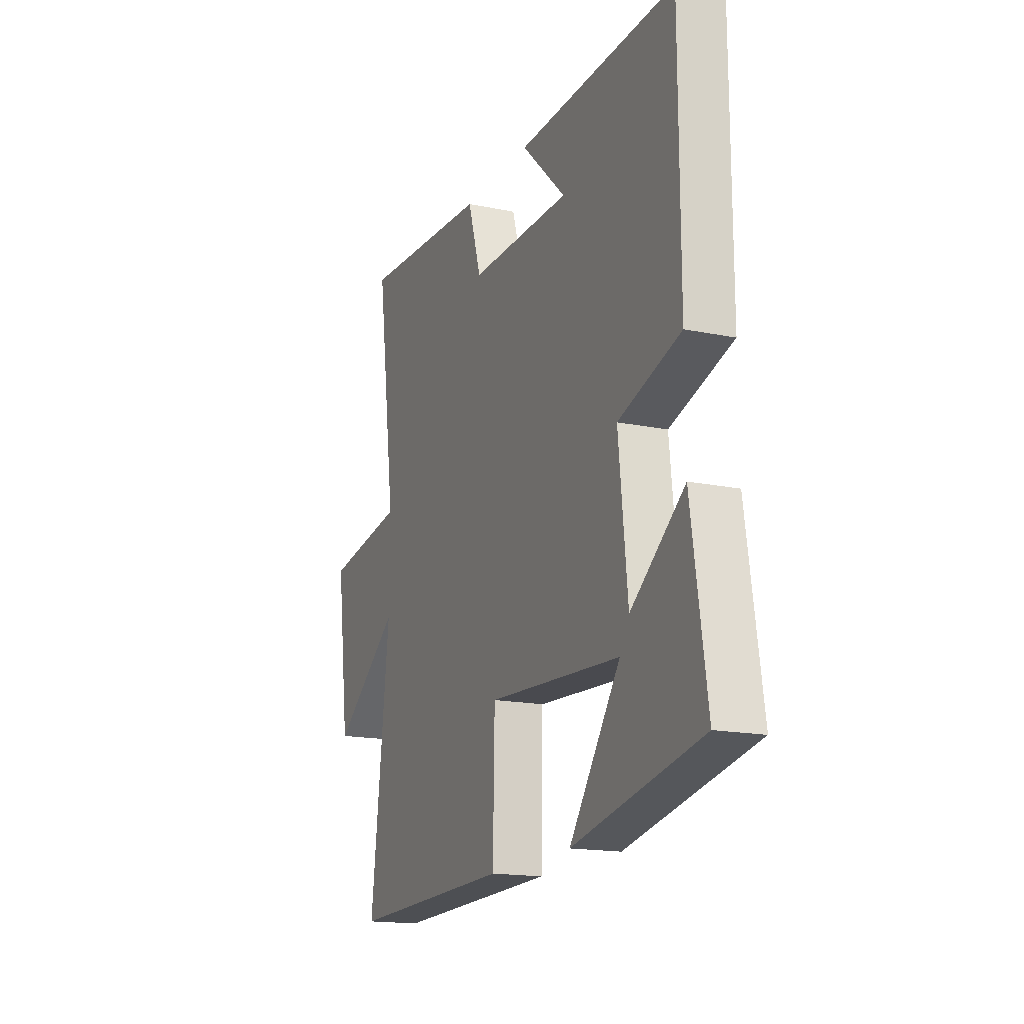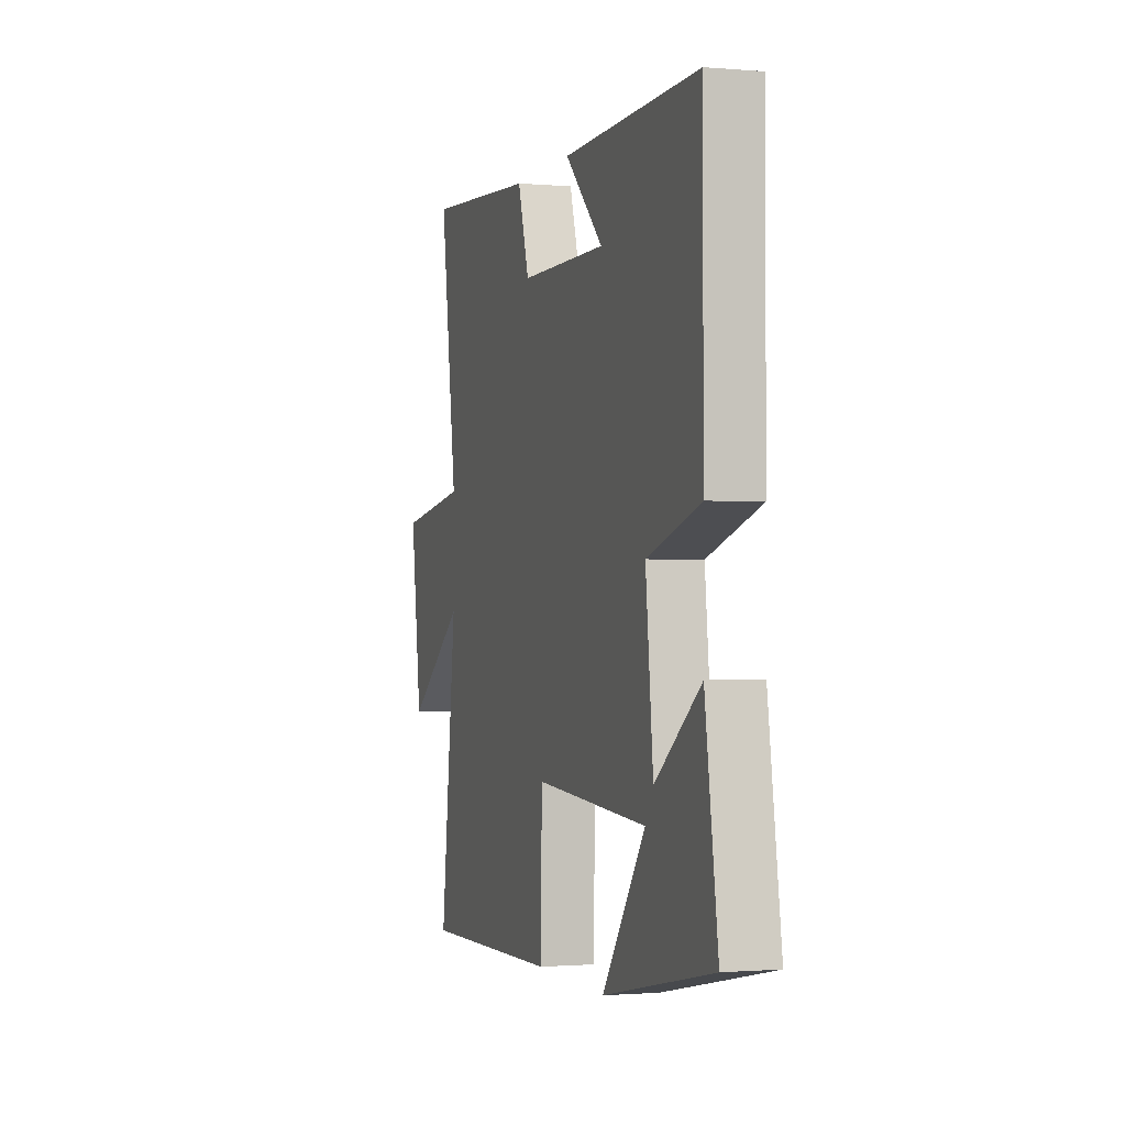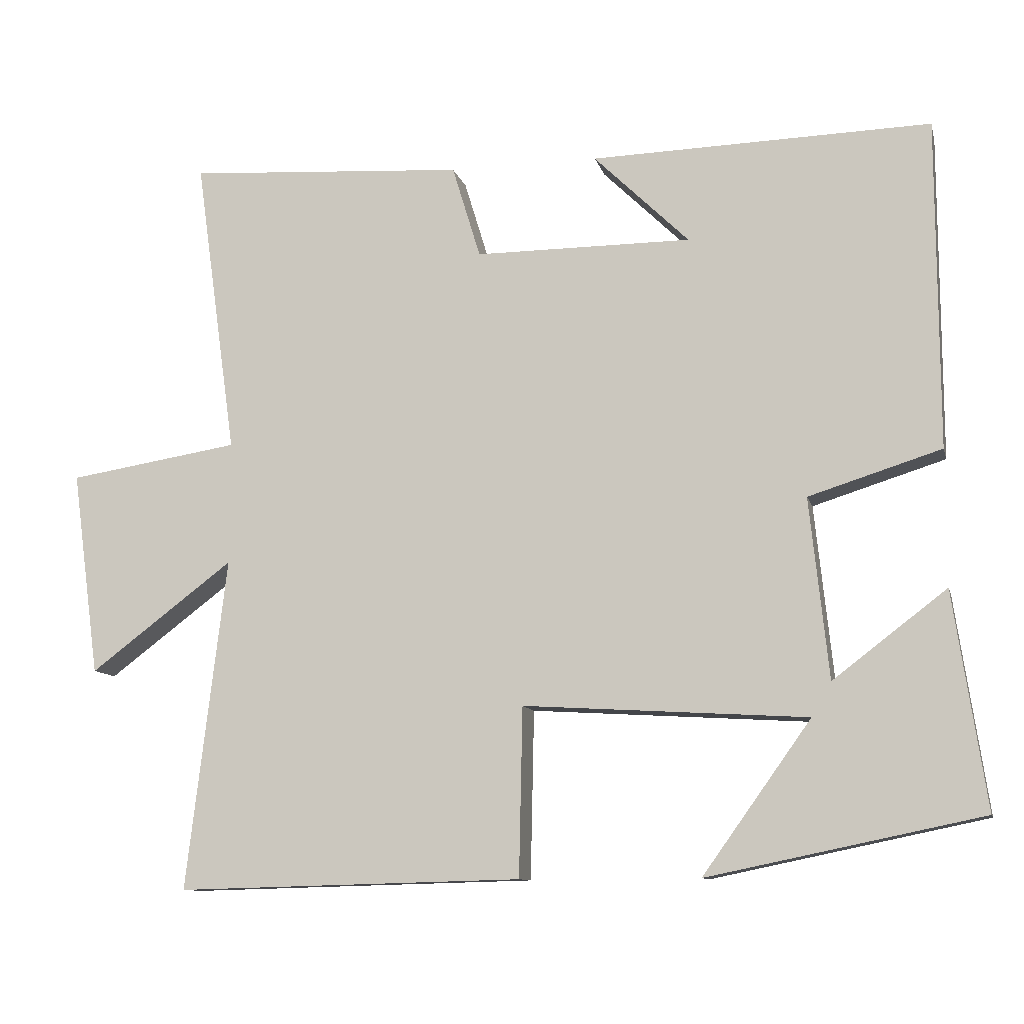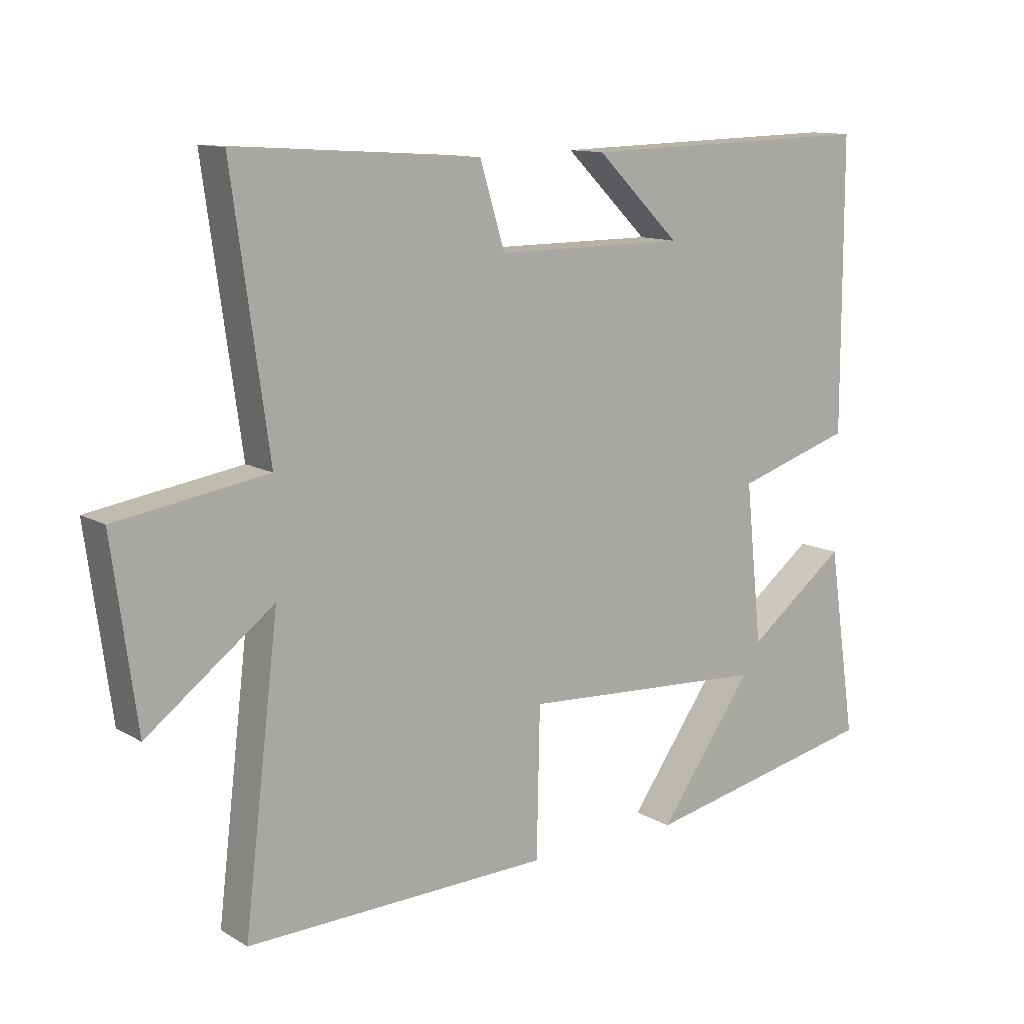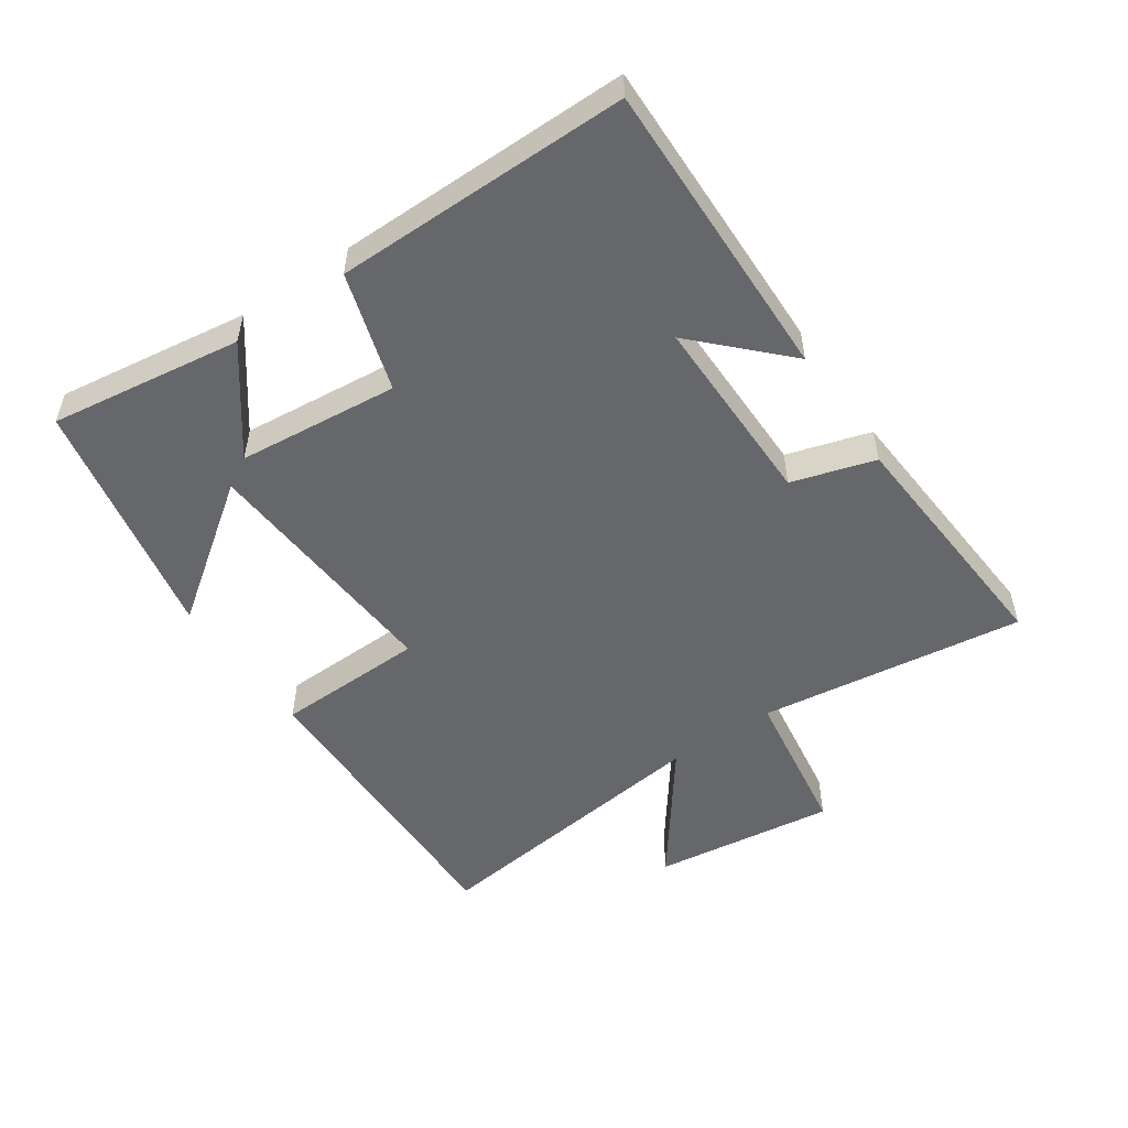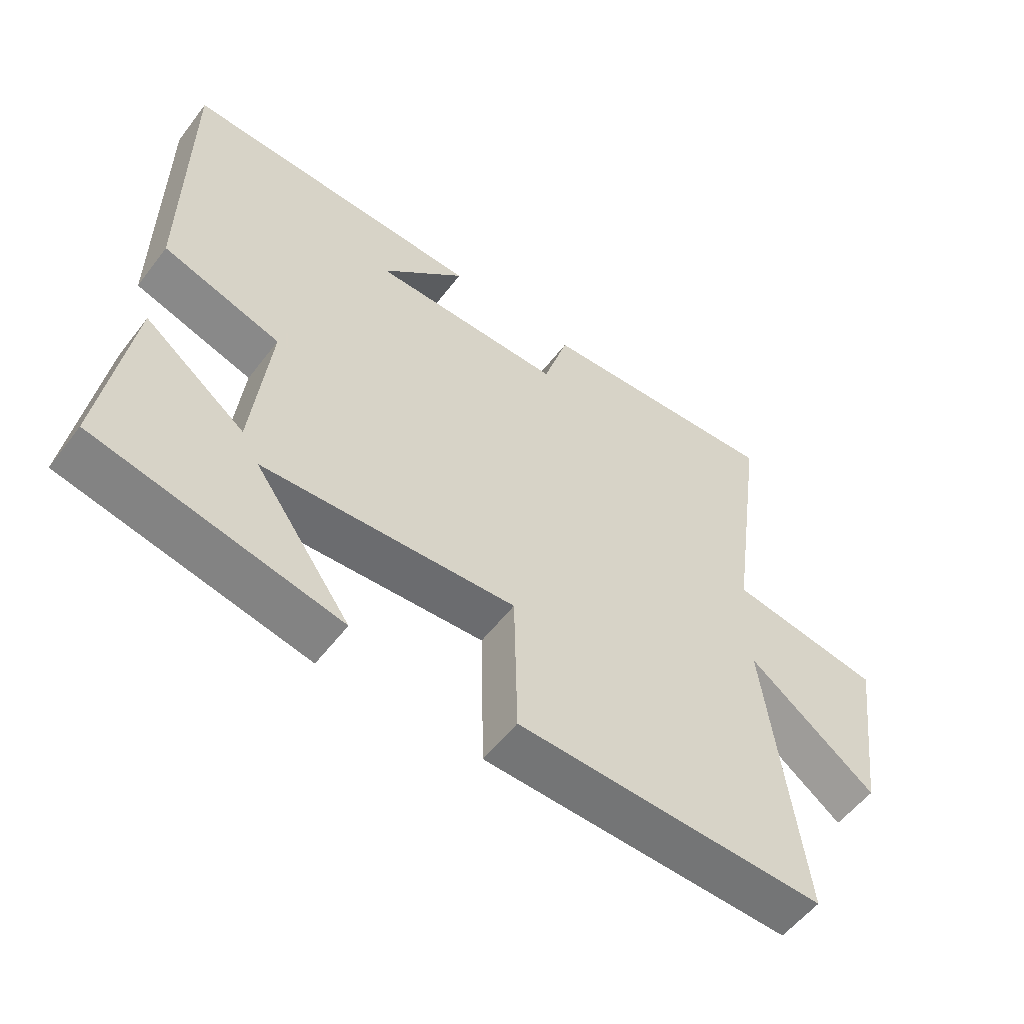
<metadata>
{"format":"obj","ext":"obj","renderer":"f3d","projection":"perspective","resolution":1024,"background":"white","views":[{"elev":-16.7,"azim":-112.9,"up":"+Z"},{"elev":-1.1,"azim":-107.5,"up":"+Z"},{"elev":-10.5,"azim":-166.6,"up":"+Z"},{"elev":12.0,"azim":143.3,"up":"+Z"},{"elev":-52.0,"azim":-55.3,"up":"+Y"},{"elev":-55.6,"azim":-36.8,"up":"+Z"}]}
</metadata>
<code>
v 0.555 0.07 -0.512
v 0.078 0.07 -0.5
v 0.073 0.07 -0.268
v -0.317 0.07 -0.292
v -0.168 0.07 -0.5
v -0.544 0.07 -0.422
v -0.5 0.07 -0.126
v -0.344 0.07 -0.245
v -0.318 0.07 0.003
v -0.5 0.07 0.06
v -0.499 0.07 0.512
v -0.032 0.07 0.5
v -0.163 0.07 0.372
v 0.135 0.07 0.372
v 0.174 0.07 0.5
v 0.557 0.07 0.525
v 0.5 0.07 0.115
v 0.736 0.07 0.078
v 0.698 0.07 -0.204
v 0.5 0.07 -0.055
v 0.555 0 -0.512
v 0.078 0 -0.5
v 0.073 0 -0.268
v -0.317 0 -0.292
v -0.168 0 -0.5
v -0.544 0 -0.422
v -0.5 0 -0.126
v -0.344 0 -0.245
v -0.318 0 0.003
v -0.5 0 0.06
v -0.499 0 0.512
v -0.032 0 0.5
v -0.163 0 0.372
v 0.135 0 0.372
v 0.174 0 0.5
v 0.557 0 0.525
v 0.5 0 0.115
v 0.736 0 0.078
v 0.698 0 -0.204
v 0.5 0 -0.055
f 17 18 19 20
f 14 15 16 17
f 13 14 17 20
f 10 11 12 13
f 9 10 13 20
f 8 9 20
f 6 7 8
f 4 5 6
f 4 6 8
f 3 4 8 20
f 1 2 3 20
f 40 39 38 37
f 37 36 35 34
f 40 37 34 33
f 33 32 31 30
f 40 33 30 29
f 40 29 28
f 28 27 26
f 26 25 24
f 28 26 24
f 40 28 24 23
f 40 23 22 21
f 1 21 22 2
f 2 22 23 3
f 3 23 24 4
f 4 24 25 5
f 5 25 26 6
f 6 26 27 7
f 7 27 28 8
f 8 28 29 9
f 9 29 30 10
f 10 30 31 11
f 11 31 32 12
f 12 32 33 13
f 13 33 34 14
f 14 34 35 15
f 15 35 36 16
f 16 36 37 17
f 17 37 38 18
f 18 38 39 19
f 19 39 40 20
f 20 40 21 1

</code>
